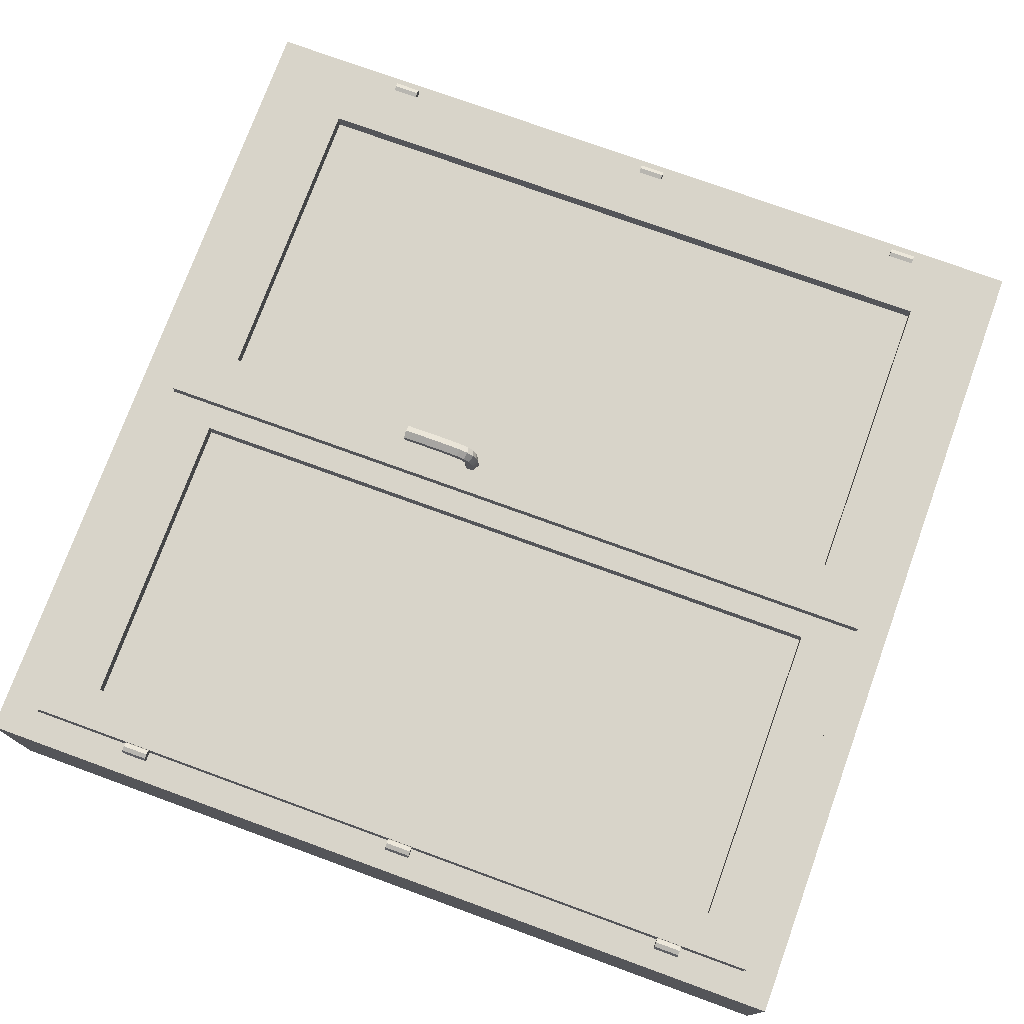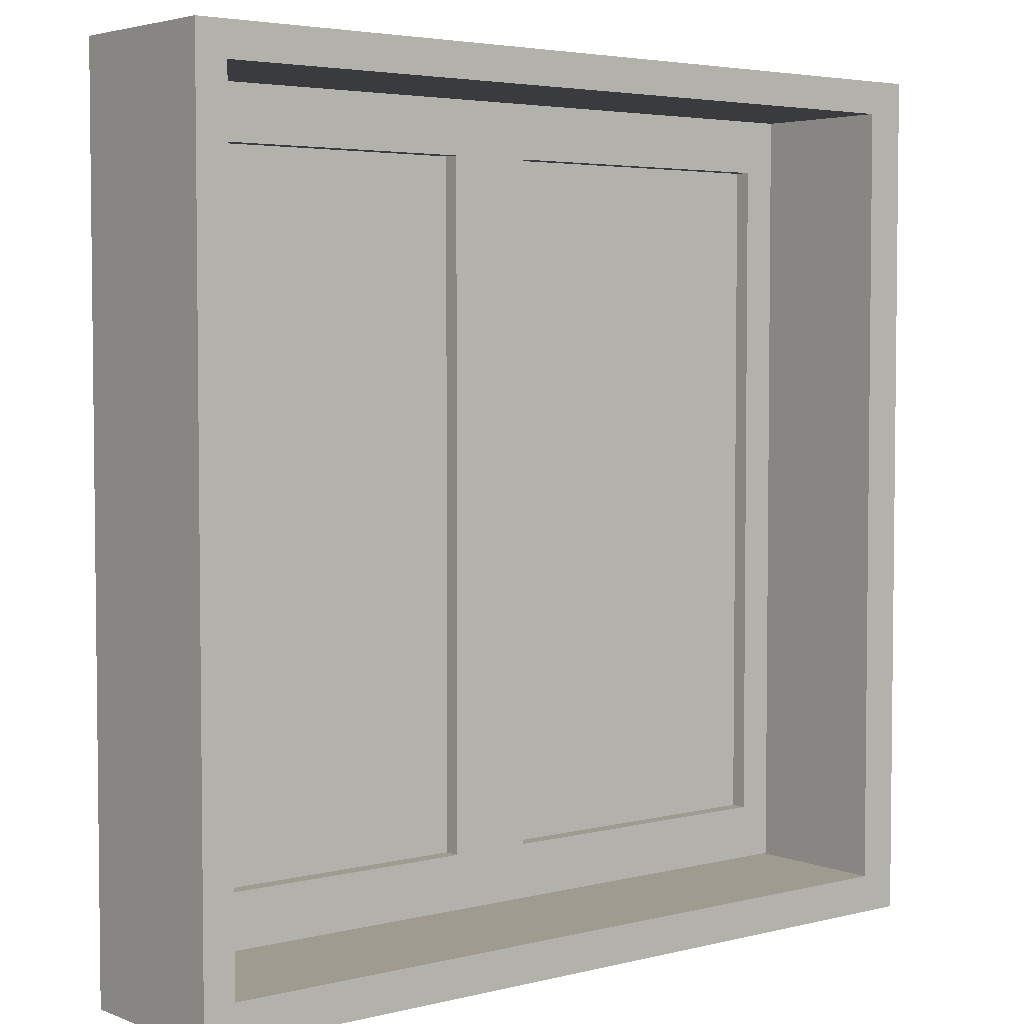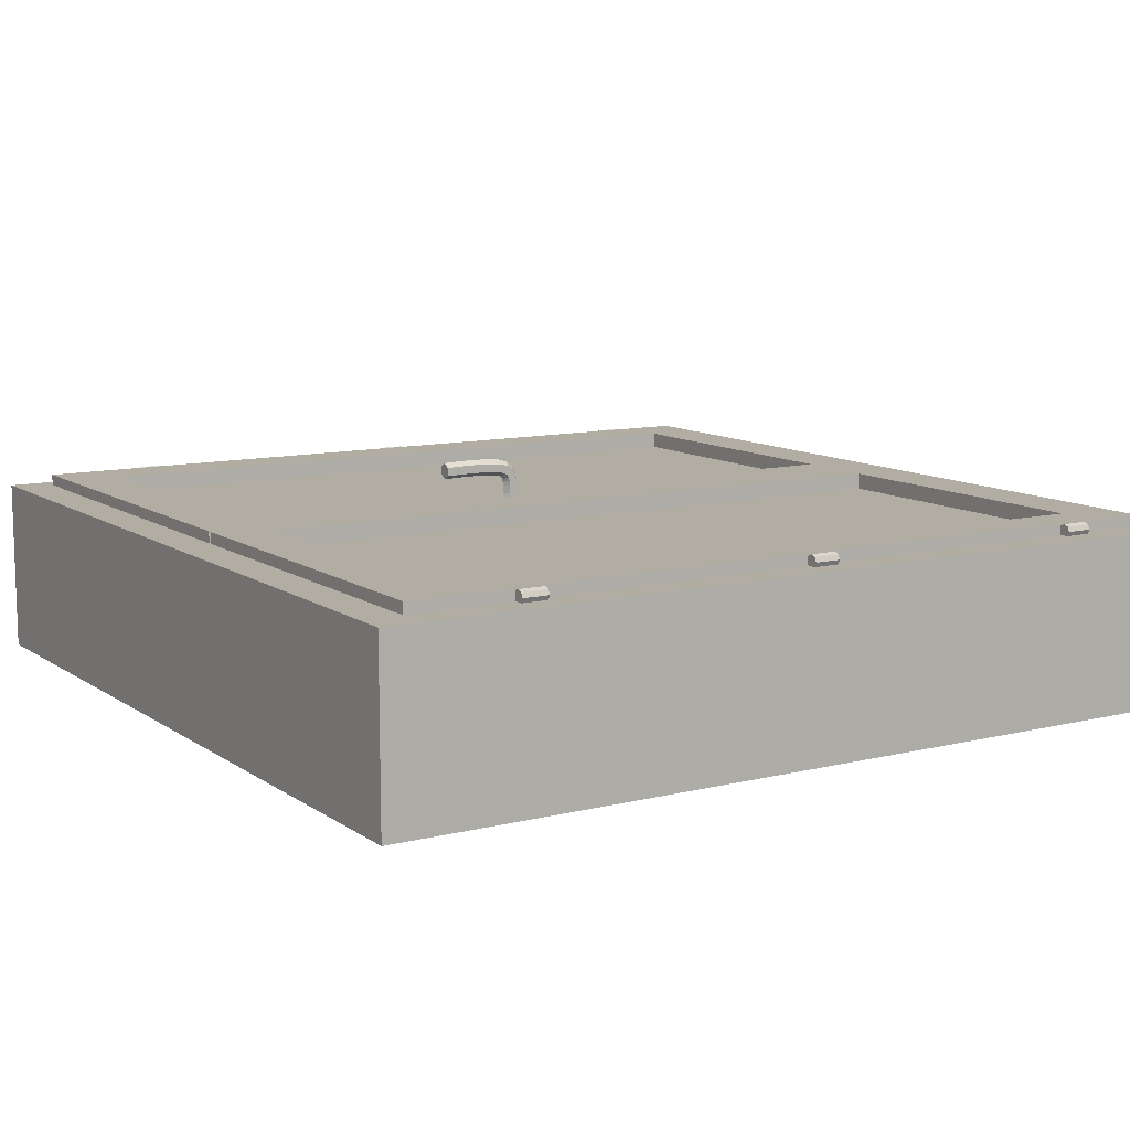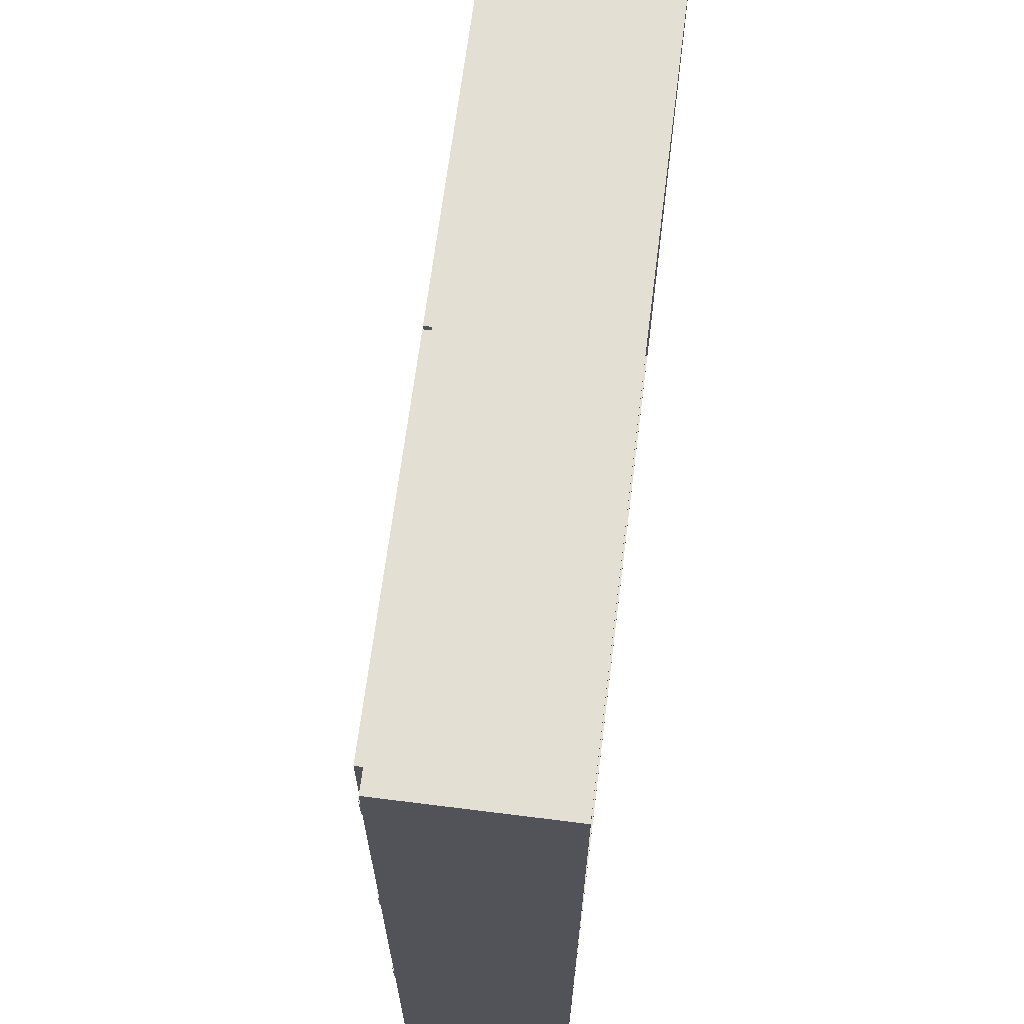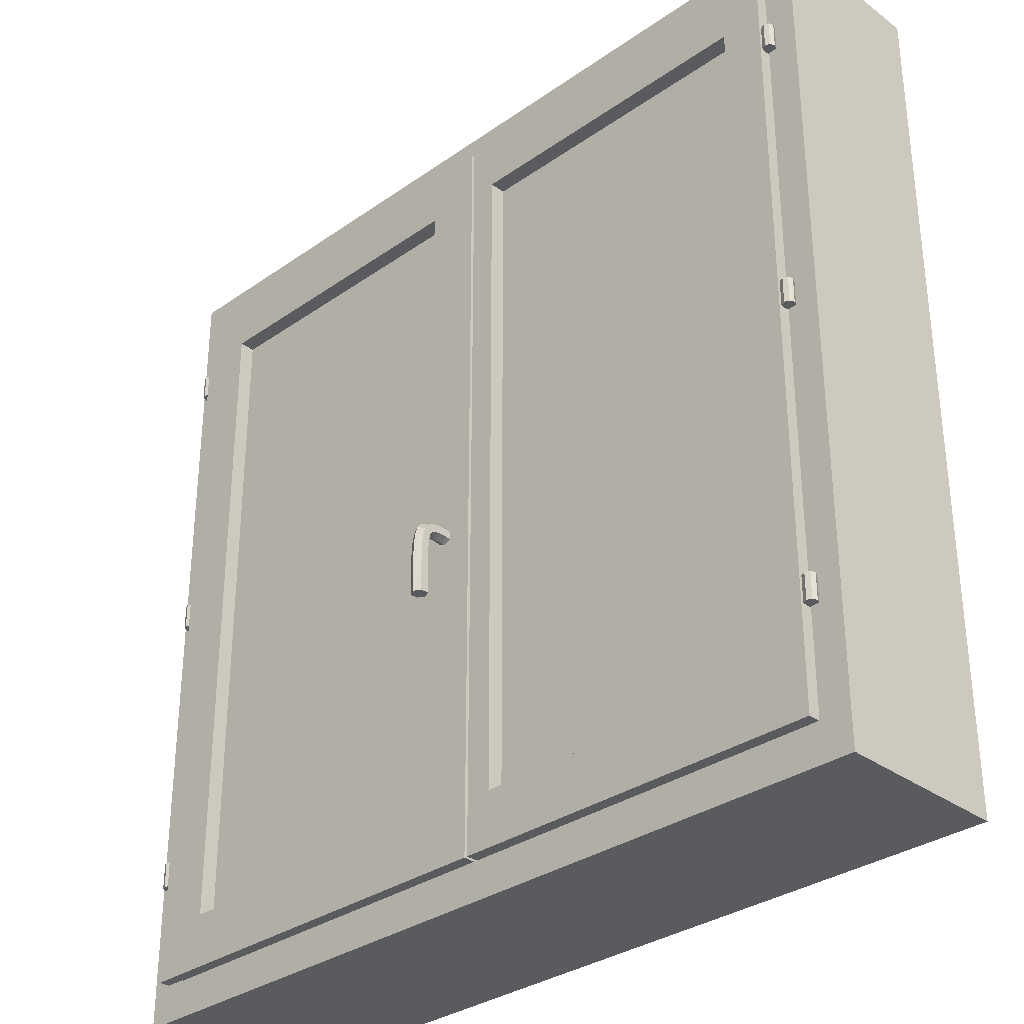
<metadata>
{"format":"obj","ext":"obj","renderer":"f3d","projection":"perspective","resolution":1024,"background":"white","views":[{"elev":75.3,"azim":110.0,"up":"+Z"},{"elev":4.0,"azim":140.9,"up":"+Y"},{"elev":10.6,"azim":58.2,"up":"+Z"},{"elev":66.9,"azim":97.2,"up":"+Y"},{"elev":-32.3,"azim":44.3,"up":"+Y"}]}
</metadata>
<code>
g Poignee
v 0.176 1.447 0.01011
v 0.1868 1.454 0.00922
v 0.176 1.449 0.01947
v 0.1868 1.455 0.01918
v 0.1868 1.466 0.00744
v 0.1868 1.467 0.01861
v 0.176 1.472 0.00655
v 0.176 1.474 0.01832
v 0.1652 1.466 0.00744
v 0.1652 1.467 0.01861
v 0.1652 1.454 0.00922
v 0.1652 1.455 0.01918
v 0.176 1.448 0.03194
v 0.1868 1.455 0.03225
v 0.1868 1.467 0.03287
v 0.176 1.473 0.03318
v 0.1652 1.467 0.03287
v 0.1652 1.455 0.03225
v 0.176 1.448 0.03708
v 0.1868 1.454 0.03829
v 0.1868 1.466 0.0407
v 0.176 1.472 0.04191
v 0.1652 1.466 0.0407
v 0.1652 1.454 0.03829
v 0.176 1.447 0.04158
v 0.1868 1.452 0.04385
v 0.1868 1.464 0.04839
v 0.176 1.47 0.05066
v 0.1652 1.464 0.04839
v 0.1652 1.452 0.04385
v 0.176 1.445 0.04459
v 0.1868 1.45 0.04844
v 0.1868 1.46 0.05614
v 0.176 1.465 0.05999
v 0.1652 1.46 0.05614
v 0.1652 1.45 0.04844
v 0.176 1.444 0.04594
v 0.1868 1.446 0.05161
v 0.1868 1.452 0.06296
v 0.176 1.454 0.06863
v 0.1652 1.452 0.06296
v 0.1652 1.446 0.05161
v 0.176 1.436 0.04766
v 0.1868 1.437 0.05383
v 0.1868 1.439 0.06617
v 0.176 1.44 0.07234
v 0.1652 1.439 0.06617
v 0.1652 1.437 0.05383
v 0.176 1.424 0.04896
v 0.1868 1.425 0.0552
v 0.1868 1.426 0.06766
v 0.176 1.426 0.07389
v 0.1652 1.426 0.06766
v 0.1652 1.425 0.0552
v 0.176 1.411 0.04967
v 0.1868 1.411 0.05591
v 0.1868 1.411 0.06841
v 0.176 1.411 0.07465
v 0.1652 1.411 0.06841
v 0.1652 1.411 0.05591
v 0.176 1.396 0.04985
v 0.1868 1.396 0.0561
v 0.1868 1.396 0.0686
v 0.176 1.396 0.07485
v 0.1652 1.396 0.0686
v 0.1652 1.396 0.0561
v 0.176 1.382 0.04985
v 0.1868 1.382 0.0561
v 0.1868 1.382 0.0686
v 0.176 1.381 0.07485
v 0.1652 1.382 0.0686
v 0.1652 1.382 0.0561
v 0.176 1.368 0.04964
v 0.1868 1.368 0.05588
v 0.1868 1.367 0.06838
v 0.176 1.367 0.07463
v 0.1652 1.367 0.06838
v 0.1652 1.368 0.05588
v 0.176 1.355 0.0492
v 0.1868 1.355 0.05545
v 0.1868 1.354 0.06794
v 0.176 1.354 0.07419
v 0.1652 1.354 0.06794
v 0.1652 1.355 0.05545
v 0.176 1.346 0.0488
v 0.1868 1.346 0.05504
v 0.1868 1.345 0.06753
v 0.176 1.345 0.07377
v 0.1652 1.345 0.06753
v 0.1652 1.346 0.05504
v 0.176 1.46 0.00833
v 0.176 1.345 0.06128
f 85 86 92
f 86 87 92
f 87 88 92
f 88 89 92
f 89 90 92
f 90 85 92
f 1 2 3
f 2 4 3
f 2 5 4
f 5 6 4
f 5 7 6
f 7 8 6
f 7 9 8
f 9 10 8
f 9 11 10
f 11 12 10
f 11 1 12
f 1 3 12
f 3 4 13
f 4 14 13
f 4 6 14
f 6 15 14
f 6 8 15
f 8 16 15
f 8 10 16
f 10 17 16
f 10 12 17
f 12 18 17
f 12 3 18
f 3 13 18
f 13 14 19
f 14 20 19
f 14 15 20
f 15 21 20
f 15 16 21
f 16 22 21
f 16 17 22
f 17 23 22
f 17 18 23
f 18 24 23
f 18 13 24
f 13 19 24
f 19 20 25
f 20 26 25
f 20 21 26
f 21 27 26
f 21 22 27
f 22 28 27
f 22 23 28
f 23 29 28
f 23 24 29
f 24 30 29
f 24 19 30
f 19 25 30
f 25 26 31
f 26 32 31
f 26 27 32
f 27 33 32
f 27 28 33
f 28 34 33
f 28 29 34
f 29 35 34
f 29 30 35
f 30 36 35
f 30 25 36
f 25 31 36
f 31 32 37
f 32 38 37
f 32 33 38
f 33 39 38
f 33 34 39
f 34 40 39
f 34 35 40
f 35 41 40
f 35 36 41
f 36 42 41
f 36 31 42
f 31 37 42
f 37 38 43
f 38 44 43
f 38 39 44
f 39 45 44
f 39 40 45
f 40 46 45
f 40 41 46
f 41 47 46
f 41 42 47
f 42 48 47
f 42 37 48
f 37 43 48
f 43 44 49
f 44 50 49
f 44 45 50
f 45 51 50
f 45 46 51
f 46 52 51
f 46 47 52
f 47 53 52
f 47 48 53
f 48 54 53
f 48 43 54
f 43 49 54
f 49 50 55
f 50 56 55
f 50 51 56
f 51 57 56
f 51 52 57
f 52 58 57
f 52 53 58
f 53 59 58
f 53 54 59
f 54 60 59
f 54 49 60
f 49 55 60
f 55 56 61
f 56 62 61
f 56 57 62
f 57 63 62
f 57 58 63
f 58 64 63
f 58 59 64
f 59 65 64
f 59 60 65
f 60 66 65
f 60 55 66
f 55 61 66
f 61 62 67
f 62 68 67
f 62 63 68
f 63 69 68
f 63 64 69
f 64 70 69
f 64 65 70
f 65 71 70
f 65 66 71
f 66 72 71
f 66 61 72
f 61 67 72
f 67 68 73
f 68 74 73
f 68 69 74
f 69 75 74
f 69 70 75
f 70 76 75
f 70 71 76
f 71 77 76
f 71 72 77
f 72 78 77
f 72 67 78
f 67 73 78
f 73 74 79
f 74 80 79
f 74 75 80
f 75 81 80
f 75 76 81
f 76 82 81
f 76 77 82
f 77 83 82
f 77 78 83
f 78 84 83
f 78 73 84
f 73 79 84
f 79 80 85
f 80 86 85
f 80 81 86
f 81 87 86
f 81 82 87
f 82 88 87
f 82 83 88
f 83 89 88
f 83 84 89
f 84 90 89
f 84 79 90
f 79 85 90
f 2 1 91
f 5 2 91
f 7 5 91
f 9 7 91
f 11 9 91
f 1 11 91
g Gond_1
v -0.4259 1.553 -0.00457
v -0.423 1.553 0.0025
v -0.433 1.553 0.0025
v -0.433 1.553 -0.0075
v -0.4401 1.553 -0.00457
v -0.443 1.553 0.0025
v -0.4401 1.553 0.00957
v -0.433 1.553 0.0125
v -0.4259 1.553 0.00957
v -0.423 1.593 0.0025
v -0.4259 1.593 -0.00457
v -0.433 1.593 -0.0075
v -0.4401 1.593 -0.00457
v -0.443 1.593 0.0025
v -0.4401 1.593 0.00957
v -0.433 1.593 0.0125
v -0.4259 1.593 0.00957
v -0.433 1.593 0.0025
f 93 94 95
f 96 93 95
f 97 96 95
f 98 97 95
f 99 98 95
f 100 99 95
f 101 100 95
f 94 101 95
f 102 94 93
f 103 93 96
f 104 96 97
f 105 97 98
f 106 98 99
f 107 99 100
f 108 100 101
f 109 101 94
f 102 93 103
f 103 96 104
f 104 97 105
f 105 98 106
f 106 99 107
f 107 100 108
f 108 101 109
f 109 94 102
f 110 102 103
f 110 103 104
f 110 104 105
f 110 105 106
f 110 106 107
f 110 107 108
f 110 108 109
f 110 109 102
g Gond_2
v -0.4259 1.092 -0.00457
v -0.423 1.092 0.0025
v -0.433 1.092 0.0025
v -0.433 1.092 -0.0075
v -0.4401 1.092 -0.00457
v -0.443 1.092 0.0025
v -0.4401 1.092 0.00957
v -0.433 1.092 0.0125
v -0.4259 1.092 0.00957
v -0.423 1.132 0.0025
v -0.4259 1.132 -0.00457
v -0.433 1.132 -0.0075
v -0.4401 1.132 -0.00457
v -0.443 1.132 0.0025
v -0.4401 1.132 0.00957
v -0.433 1.132 0.0125
v -0.4259 1.132 0.00957
v -0.433 1.132 0.0025
f 111 112 113
f 114 111 113
f 115 114 113
f 116 115 113
f 117 116 113
f 118 117 113
f 119 118 113
f 112 119 113
f 120 112 111
f 121 111 114
f 122 114 115
f 123 115 116
f 124 116 117
f 125 117 118
f 126 118 119
f 127 119 112
f 120 111 121
f 121 114 122
f 122 115 123
f 123 116 124
f 124 117 125
f 125 118 126
f 126 119 127
f 127 112 120
f 128 120 121
f 128 121 122
f 128 122 123
f 128 123 124
f 128 124 125
f 128 125 126
f 128 126 127
f 128 127 120
g Tour_Fenetre
v 0.865 0.874 -0.00421
v -0.455 0.874 -0.00421
v 0.865 0.874 -0.2742
v -0.455 0.874 -0.2742
v 0.865 2.214 -0.2742
v 0.865 2.214 -0.00421
v -0.455 2.214 -0.00421
v -0.455 2.214 -0.2742
v -0.393 0.9327 -0.00421
v -0.393 1.871 -0.00421
v -0.1061 0.9327 -0.00421
v 0.817 0.9327 -0.00421
v -0.393 2.163 -0.00421
v -0.393 0.9327 -0.2742
v -0.393 2.163 -0.2742
v 0.817 0.9327 -0.2742
v 0.817 2.163 -0.2742
v 0.817 2.163 -0.00421
f 131 144 145 133
f 143 145 146 141
f 129 130 132 131
f 145 144 140 146
f 129 134 146 140
f 129 131 133 134
f 136 143 142 132
f 133 145 143 136
f 135 134 133 136
f 132 142 144 131
f 140 144 142 137 139
f 137 138 141 135 130
f 134 135 141 146
f 132 130 135 136
f 142 143 141 138 137
f 130 129 140 139 137
g Gond
v -0.426 2.014 -0.00457
v -0.4231 2.014 0.0025
v -0.4331 2.014 0.0025
v -0.4331 2.014 -0.0075
v -0.4401 2.014 -0.00457
v -0.4431 2.014 0.0025
v -0.4401 2.014 0.00957
v -0.4331 2.014 0.0125
v -0.426 2.014 0.00957
v -0.4231 2.054 0.0025
v -0.426 2.054 -0.00457
v -0.4331 2.054 -0.0075
v -0.4401 2.054 -0.00457
v -0.4431 2.054 0.0025
v -0.4401 2.054 0.00957
v -0.4331 2.054 0.0125
v -0.426 2.054 0.00957
v -0.4331 2.054 0.0025
f 147 148 149
f 150 147 149
f 151 150 149
f 152 151 149
f 153 152 149
f 154 153 149
f 155 154 149
f 148 155 149
f 156 148 147
f 157 147 150
f 158 150 151
f 159 151 152
f 160 152 153
f 161 153 154
f 162 154 155
f 163 155 148
f 156 147 157
f 157 150 158
f 158 151 159
f 159 152 160
f 160 153 161
f 161 154 162
f 162 155 163
f 163 148 156
f 164 156 157
f 164 157 158
f 164 158 159
f 164 159 160
f 164 160 161
f 164 161 162
f 164 162 163
f 164 163 156
g sweethome3d_window_pane
v 0.145 1.014 -0.0125
v -0.345 1.014 -0.0125
v 0.145 1.014 -0.0225
v -0.345 1.014 -0.0225
v 0.145 2.084 -0.0225
v 0.145 2.084 -0.0125
v -0.345 2.084 -0.0125
v -0.345 2.084 -0.0225
v 0.755 1.014 -0.0125
v 0.265 1.014 -0.0125
v 0.755 1.014 -0.0225
v 0.265 1.014 -0.0225
v 0.755 2.084 -0.0225
v 0.755 2.084 -0.0125
v 0.265 2.084 -0.0125
v 0.265 2.084 -0.0225
f 173 174 176 175
f 168 166 171 172
f 167 168 172 169
f 176 174 179 180
f 179 178 177 180
f 175 176 180 177
f 165 167 169 170
f 166 165 170 171
f 165 166 168 167
f 173 175 177 178
f 171 170 169 172
f 174 173 178 179
g Gond_5
v 0.83 2.014 -0.00457
v 0.8329 2.014 0.0025
v 0.8229 2.014 0.0025
v 0.8229 2.014 -0.0075
v 0.8158 2.014 -0.00457
v 0.8129 2.014 0.0025
v 0.8158 2.014 0.00957
v 0.8229 2.014 0.0125
v 0.83 2.014 0.00957
v 0.8329 2.054 0.0025
v 0.83 2.054 -0.00457
v 0.8229 2.054 -0.0075
v 0.8158 2.054 -0.00457
v 0.8129 2.054 0.0025
v 0.8158 2.054 0.00957
v 0.8229 2.054 0.0125
v 0.83 2.054 0.00957
v 0.8229 2.054 0.0025
f 181 182 183
f 184 181 183
f 185 184 183
f 186 185 183
f 187 186 183
f 188 187 183
f 189 188 183
f 182 189 183
f 190 182 181
f 191 181 184
f 192 184 185
f 193 185 186
f 194 186 187
f 195 187 188
f 196 188 189
f 197 189 182
f 190 181 191
f 191 184 192
f 192 185 193
f 193 186 194
f 194 187 195
f 195 188 196
f 196 189 197
f 197 182 190
f 198 190 191
f 198 191 192
f 198 192 193
f 198 193 194
f 198 194 195
f 198 195 196
f 198 196 197
f 198 197 190
g Fenetre_1
v 0.225 0.934 0.0125
v -0.425 0.934 0.0125
v -0.425 0.934 -0.0475
v 0.225 2.164 0.0125
v 0.225 1.549 -0.0175
v -0.425 2.164 0.0125
v -0.425 2.164 -0.0475
v -0.34 1.019 0.0125
v 0.14 1.019 0.0125
v 0.14 1.019 -0.0475
v -0.34 2.079 0.0125
v 0.14 2.079 -0.0475
v -0.34 1.019 -0.0475
v 0.14 2.079 0.0125
v -0.34 2.079 -0.0475
v 0.225 1.887 -0.0175
v 0.225 0.934 -0.0175
v 0.225 1.211 -0.0175
v 0.225 2.164 -0.0175
v 0.256 0.934 -0.0475
v 0.256 0.934 -0.0175
v 0.256 2.164 -0.0475
v 0.256 2.164 -0.0175
f 219 218 220 221
f 206 209 204 200
f 209 213 210 212
f 199 202 212 207
f 211 213 209 206
f 207 212 210 208
f 220 218 208 210
f 206 207 208 211
f 202 199 215 216 203 214 217
f 220 210 213 205
f 204 202 217 205
f 219 221 217 214 203 216 215
f 202 204 209 212
f 218 201 211 208
f 201 205 213 211
f 201 200 204 205
f 200 199 207 206
f 215 201 218 219
f 200 201 215 199
f 220 205 217 221
g Fenetre_2
v 0.23 2.164 0.0125
v 0.23 2.164 -0.0475
v 0.75 1.019 -0.0475
v 0.27 1.019 -0.0475
v 0.815 2.164 0.0125
v 0.23 0.934 -0.0475
v 0.27 2.079 -0.0475
v 0.27 2.079 0.0125
v 0.75 2.079 0.0125
v 0.27 1.019 0.0125
v 0.815 0.934 -0.0475
v 0.23 0.934 0.0125
v 0.654 1.019 0.0125
v 0.2704 2.079 -0.0475
v 0.815 2.164 -0.0475
v 0.75 2.079 -0.0475
v 0.75 1.019 0.0125
v 0.815 0.934 0.0125
f 225 224 232 227
f 230 229 235 237
f 236 226 239 232
f 232 224 237 236
f 233 231 229 222
f 236 237 235 223
f 234 231 233 239 238
f 223 235 228
f 224 225 231 234 238
f 224 238 230 237
f 222 223 227 233
f 222 226 236 223
f 229 231 225 228
f 228 225 227 223
f 239 226 230 238
f 229 228 235
f 239 233 227 232
f 229 230 226 222
g Gond_4
v 0.8301 1.553 -0.00457
v 0.833 1.553 0.0025
v 0.823 1.553 0.0025
v 0.823 1.553 -0.0075
v 0.8159 1.553 -0.00457
v 0.813 1.553 0.0025
v 0.8159 1.553 0.00957
v 0.823 1.553 0.0125
v 0.8301 1.553 0.00957
v 0.833 1.593 0.0025
v 0.8301 1.593 -0.00457
v 0.823 1.593 -0.0075
v 0.8159 1.593 -0.00457
v 0.813 1.593 0.0025
v 0.8159 1.593 0.00957
v 0.823 1.593 0.0125
v 0.8301 1.593 0.00957
v 0.823 1.593 0.0025
f 240 241 242
f 243 240 242
f 244 243 242
f 245 244 242
f 246 245 242
f 247 246 242
f 248 247 242
f 241 248 242
f 249 241 240
f 250 240 243
f 251 243 244
f 252 244 245
f 253 245 246
f 254 246 247
f 255 247 248
f 256 248 241
f 249 240 250
f 250 243 251
f 251 244 252
f 252 245 253
f 253 246 254
f 254 247 255
f 255 248 256
f 256 241 249
f 257 249 250
f 257 250 251
f 257 251 252
f 257 252 253
f 257 253 254
f 257 254 255
f 257 255 256
f 257 256 249
g Gond_3
v 0.8301 1.092 -0.00457
v 0.833 1.092 0.0025
v 0.823 1.092 0.0025
v 0.823 1.092 -0.0075
v 0.8159 1.092 -0.00457
v 0.813 1.092 0.0025
v 0.8159 1.092 0.00957
v 0.823 1.092 0.0125
v 0.8301 1.092 0.00957
v 0.833 1.132 0.0025
v 0.8301 1.132 -0.00457
v 0.823 1.132 -0.0075
v 0.8159 1.132 -0.00457
v 0.813 1.132 0.0025
v 0.8159 1.132 0.00957
v 0.823 1.132 0.0125
v 0.8301 1.132 0.00957
v 0.823 1.132 0.0025
f 258 259 260
f 261 258 260
f 262 261 260
f 263 262 260
f 264 263 260
f 265 264 260
f 266 265 260
f 259 266 260
f 267 259 258
f 268 258 261
f 269 261 262
f 270 262 263
f 271 263 264
f 272 264 265
f 273 265 266
f 274 266 259
f 267 258 268
f 268 261 269
f 269 262 270
f 270 263 271
f 271 264 272
f 272 265 273
f 273 266 274
f 274 259 267
f 275 267 268
f 275 268 269
f 275 269 270
f 275 270 271
f 275 271 272
f 275 272 273
f 275 273 274
f 275 274 267

</code>
